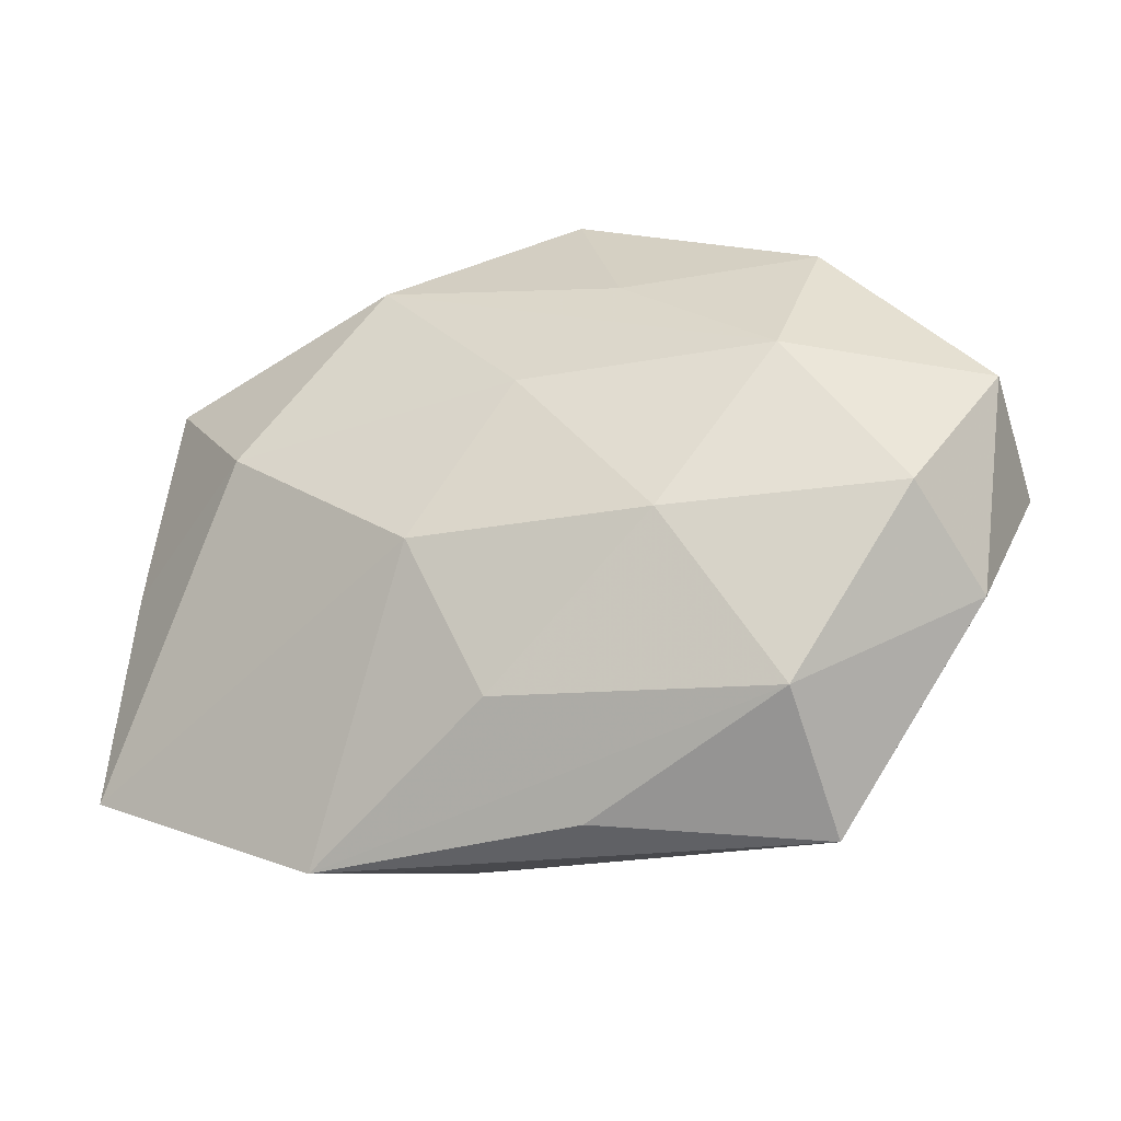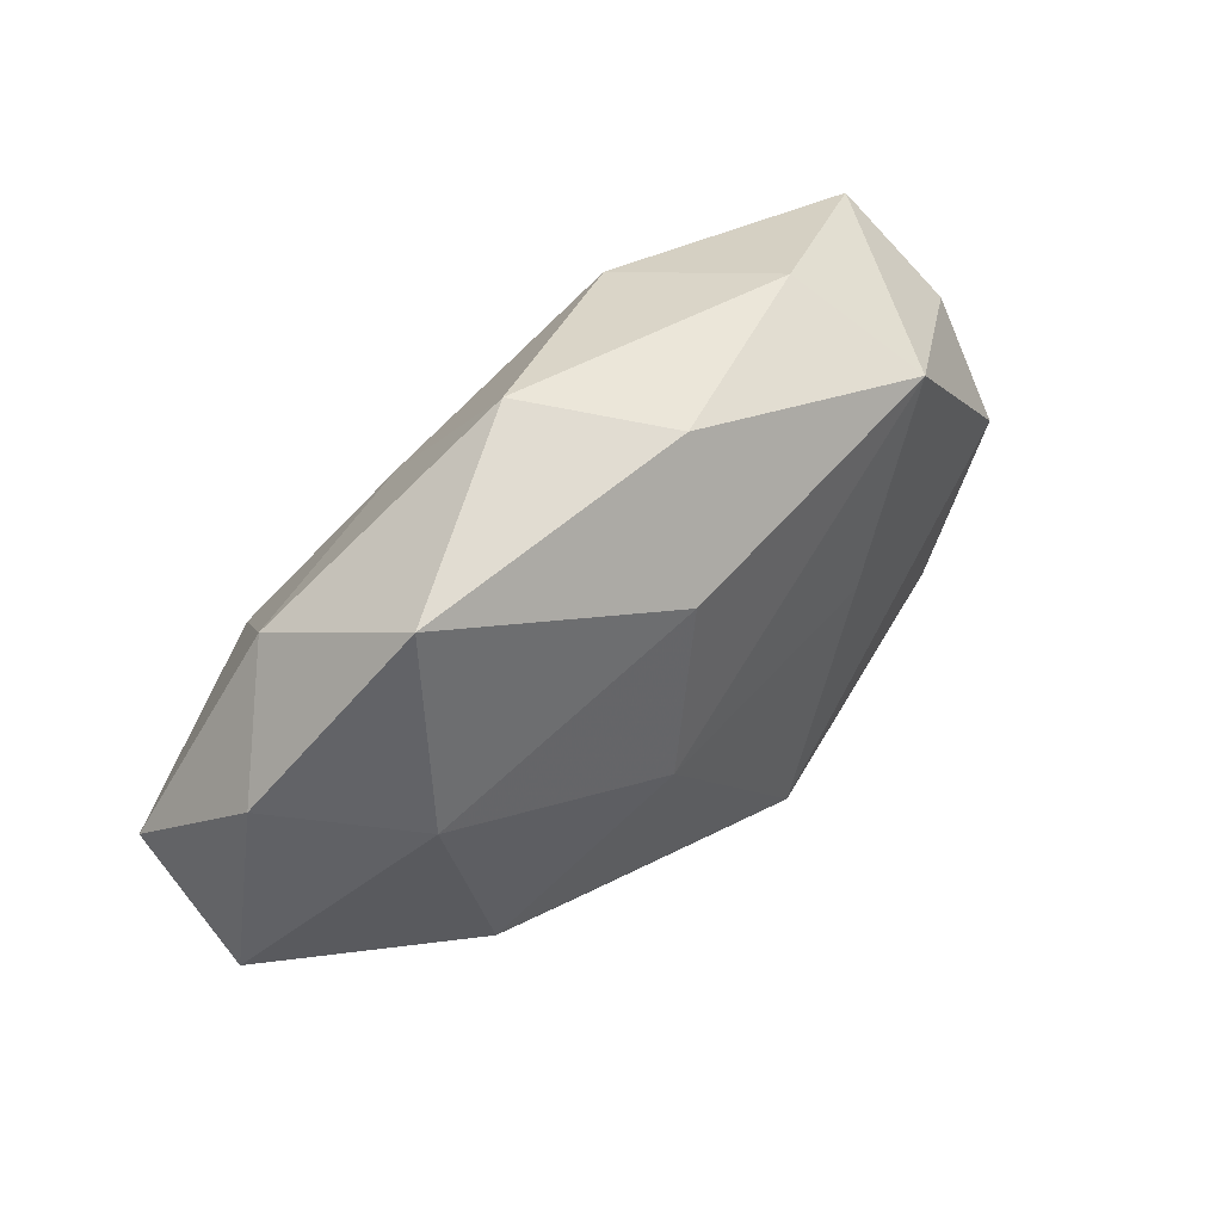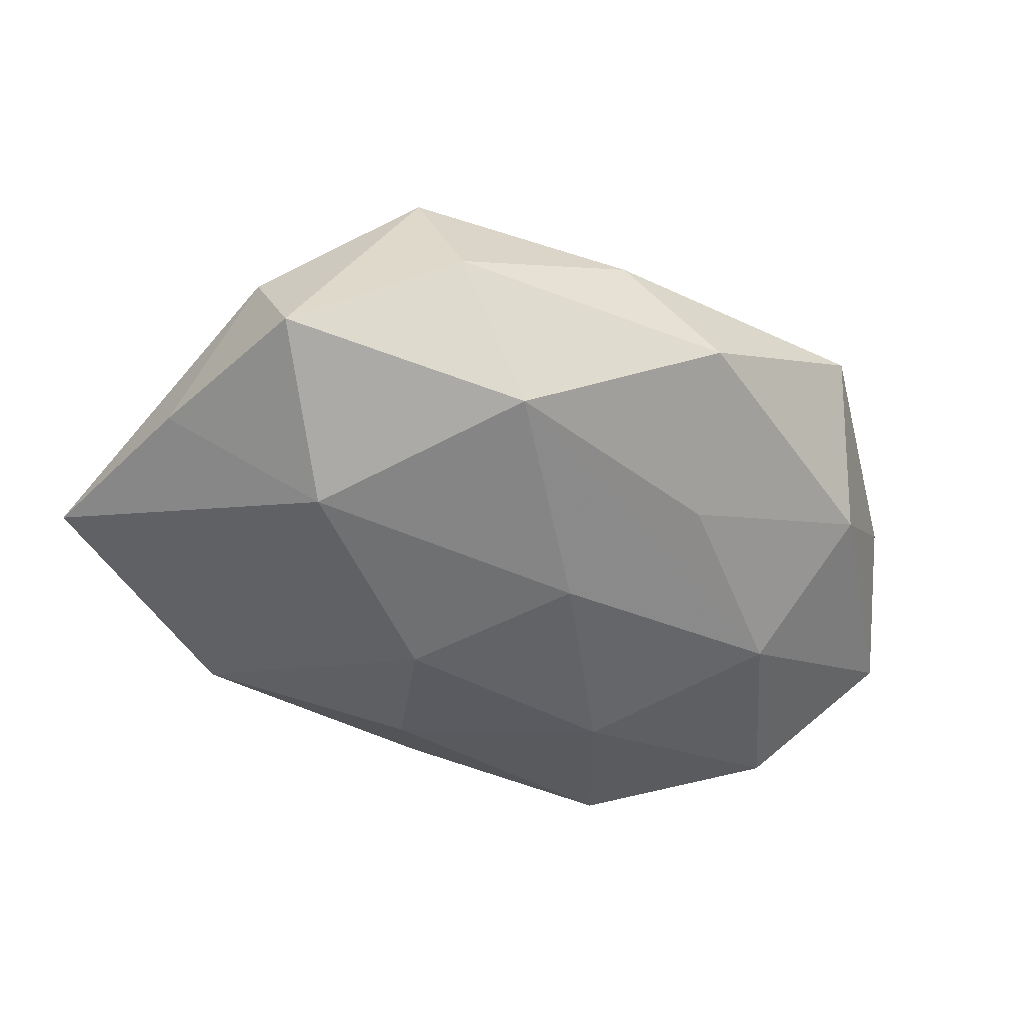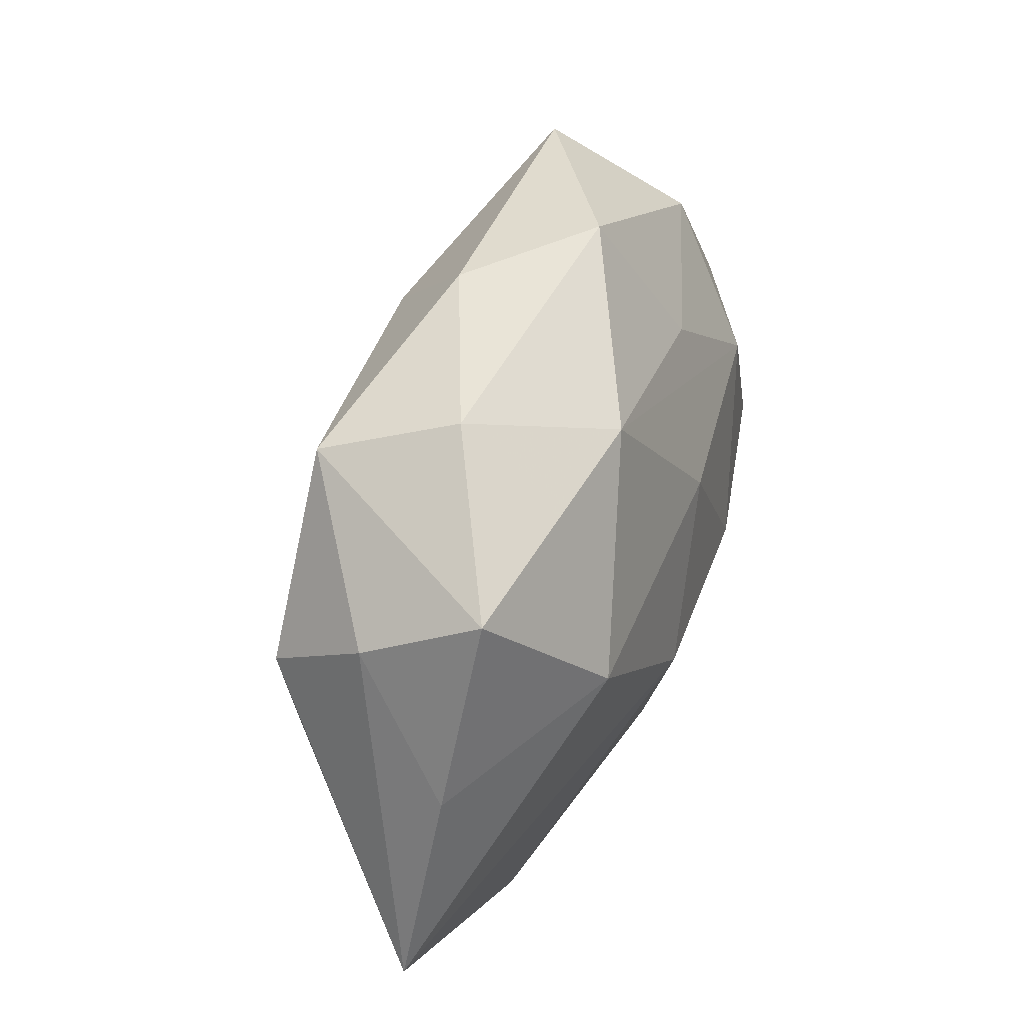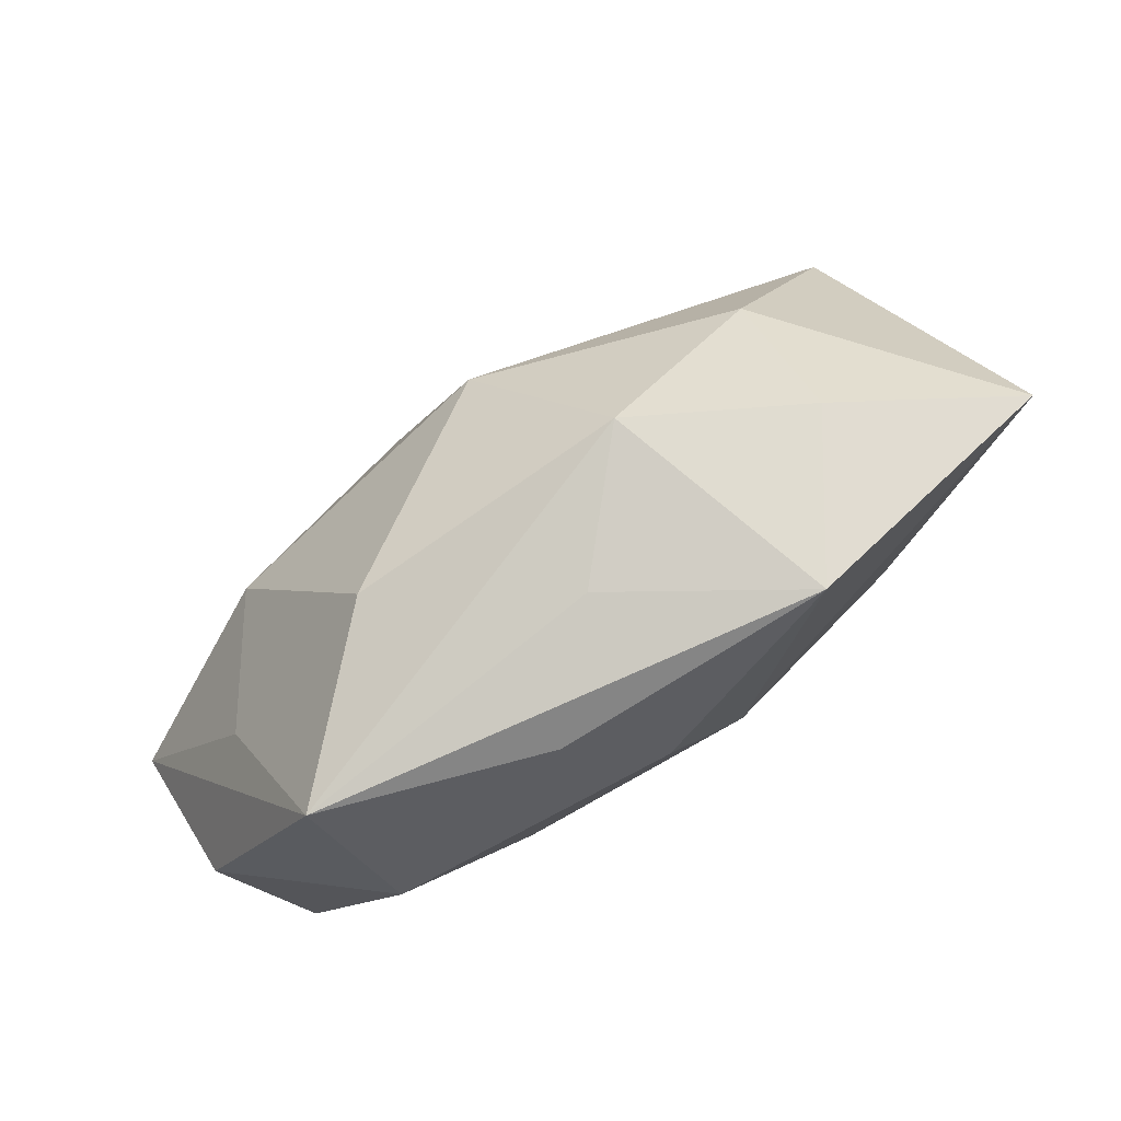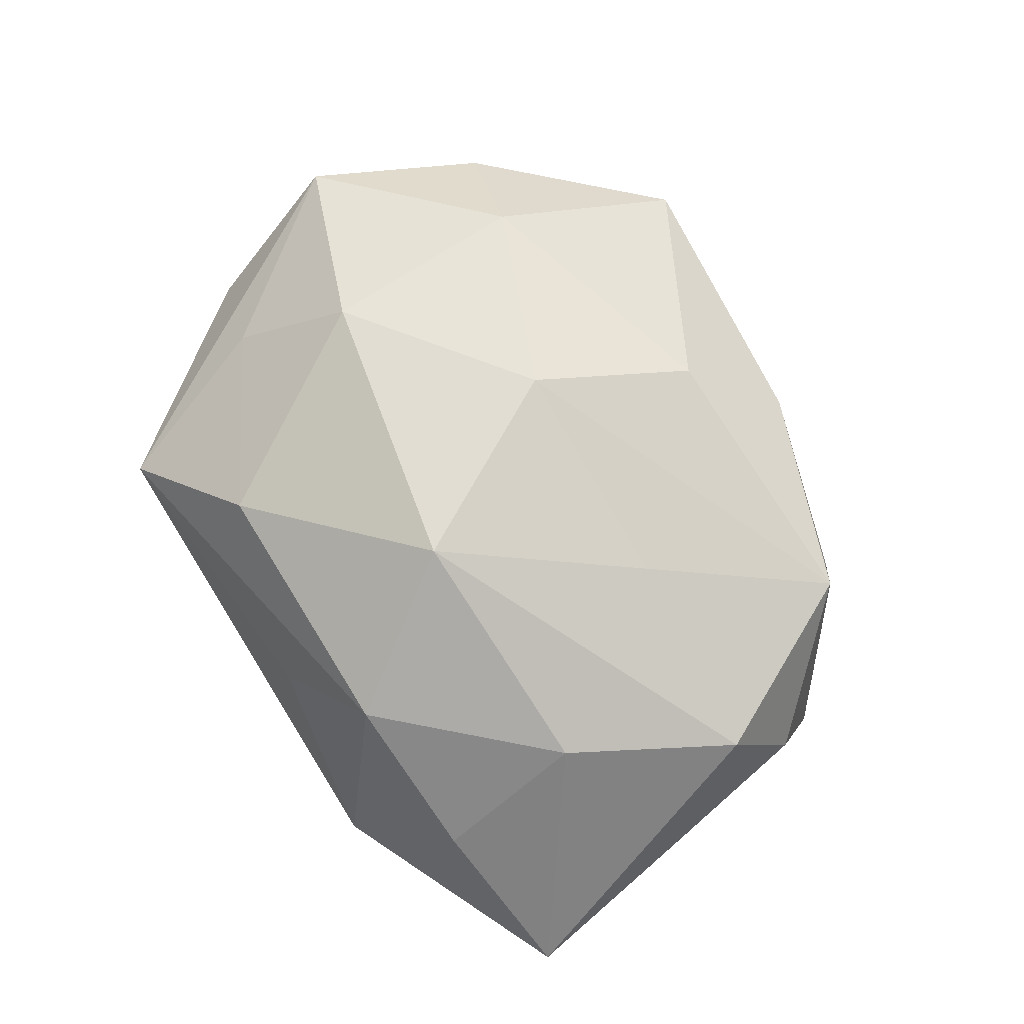
<metadata>
{"format":"obj","ext":"obj","renderer":"f3d","projection":"perspective","resolution":1024,"background":"white","views":[{"elev":-31.5,"azim":-160.2,"up":"+Y"},{"elev":65.1,"azim":-40.6,"up":"+Y"},{"elev":-50.2,"azim":150.0,"up":"+Z"},{"elev":39.7,"azim":110.6,"up":"+Y"},{"elev":-77.8,"azim":32.4,"up":"+Y"},{"elev":78.1,"azim":59.9,"up":"+Z"}]}
</metadata>
<code>
v -0.04686 -0.009519 -0.01734
v 0.03331 0.03242 0.01377
v -0.03306 0.01117 -0.01906
v 0.05239 -3.332e-05 -0.008734
v 0.01654 0.03172 -0.01778
v -0.05597 0.000743 0.007692
v -0.0134 0.02605 -0.01618
v 0.02742 -0.04078 -0.00799
v 0.005776 -0.03817 0.004651
v 0.01979 0.01074 0.02066
v 0.009908 -0.00917 -0.02419
v 0.02875 0.0372 -0.002397
v 0.004793 -0.01315 0.02806
v 0.006806 0.04167 0.006455
v -0.01609 -0.03226 0.01668
v 0.0467 0.02408 -0.01183
v -0.03633 0.03014 -0.00886
v 0.002433 -0.02767 -0.01815
v -0.009468 0.01047 0.02399
v -0.02758 0.04332 0.006567
v -0.0321 -0.04228 0.00089
v -0.03192 -0.006976 0.02063
v -0.04782 0.02276 0.002831
v -0.005587 -0.03995 -0.008015
v -0.002702 0.01057 -0.0228
v -0.001514 0.03041 0.01767
v 0.03537 -0.0109 0.01799
v -0.03427 0.01972 0.01601
v -0.05141 -0.01807 -0.004395
v 0.01767 -0.03129 0.01795
v 0.03306 0.00767 -0.02243
v 0.04878 0.01744 0.002399
v -0.01909 -0.01026 -0.0228
v 0.05731 -0.02599 -0.005222
v -0.03945 -0.02022 0.008612
v -0.03128 -0.0308 -0.01508
v -0.005463 0.04433 -0.007183
v 0.04571 0.009736 0.01483
v -0.056 0.008002 -0.008252
v 0.03731 -0.02941 0.007099
f 34 40 8
f 32 38 34
f 21 8 9
f 38 32 2
f 34 8 11
f 11 31 34
f 12 2 16
f 16 2 32
f 38 13 27
f 34 38 27
f 27 40 34
f 24 8 21
f 21 36 24
f 24 36 8
f 29 36 21
f 21 6 29
f 29 6 39
f 10 13 38
f 38 2 10
f 37 20 14
f 14 12 37
f 14 2 12
f 28 6 22
f 22 15 13
f 39 6 23
f 28 20 23
f 23 6 28
f 17 3 39
f 17 20 37
f 17 23 20
f 39 23 17
f 7 17 37
f 3 17 7
f 39 3 1
f 1 29 39
f 36 29 1
f 33 36 1
f 1 3 33
f 18 36 33
f 33 11 18
f 8 36 18
f 18 11 8
f 31 11 25
f 33 3 25
f 25 11 33
f 34 31 4
f 31 16 4
f 4 32 34
f 4 16 32
f 5 16 31
f 5 7 37
f 37 12 5
f 12 16 5
f 31 25 5
f 3 7 5
f 5 25 3
f 40 27 30
f 30 27 13
f 13 15 30
f 30 8 40
f 30 9 8
f 21 9 30
f 30 15 21
f 26 20 28
f 26 14 20
f 2 14 26
f 21 15 35
f 15 22 35
f 35 6 21
f 35 22 6
f 19 10 2
f 2 26 19
f 13 10 19
f 19 26 28
f 28 22 19
f 19 22 13

</code>
